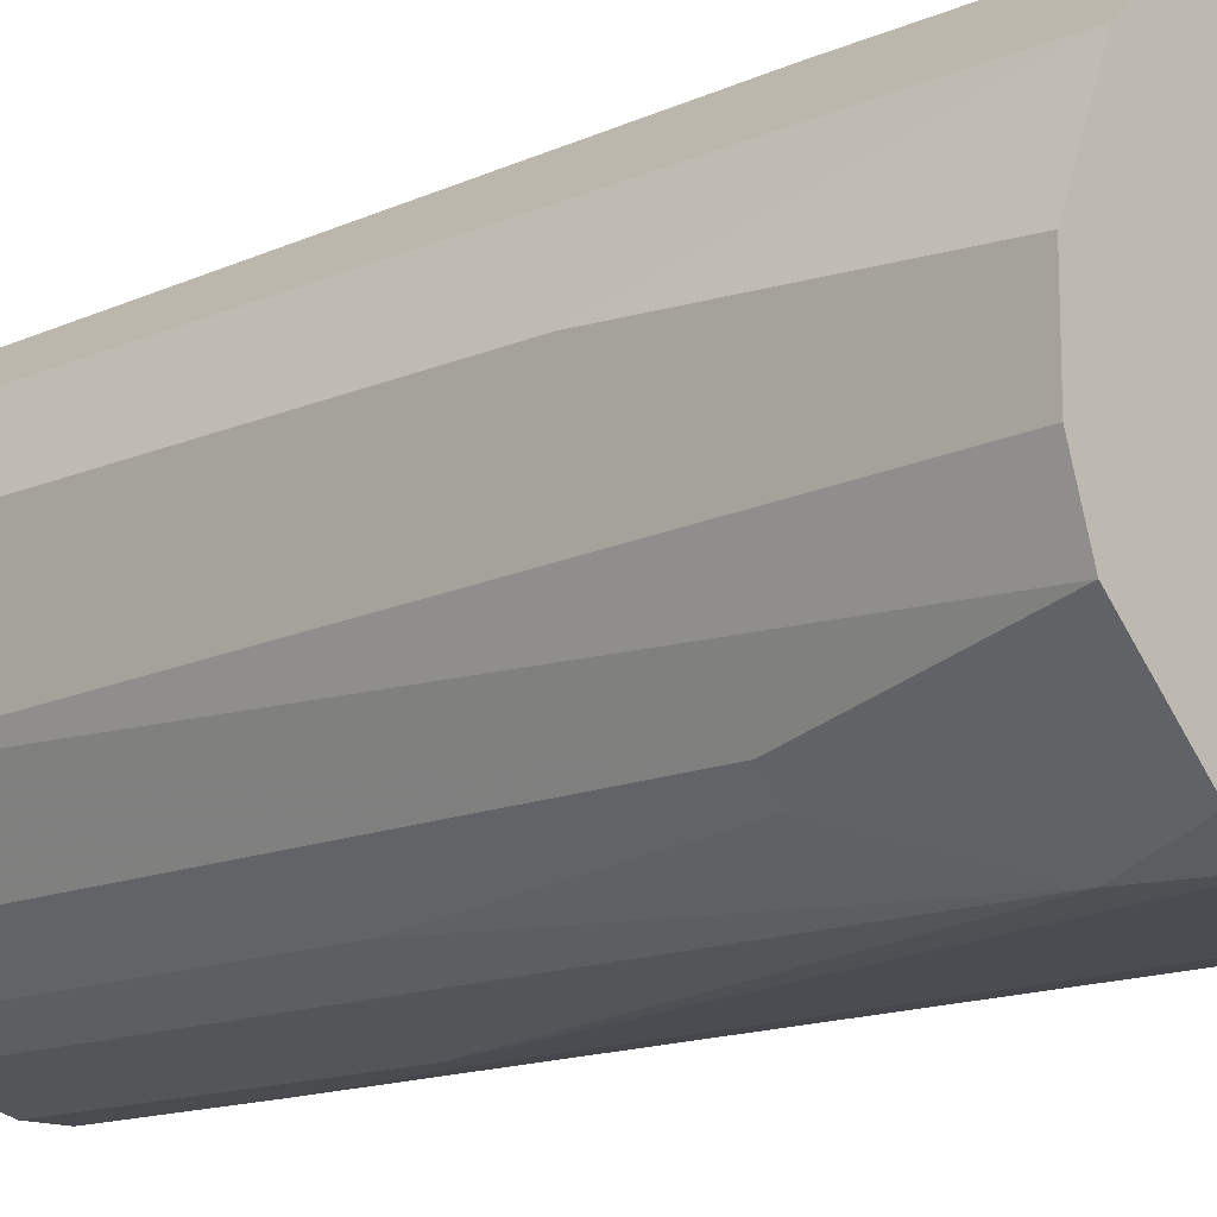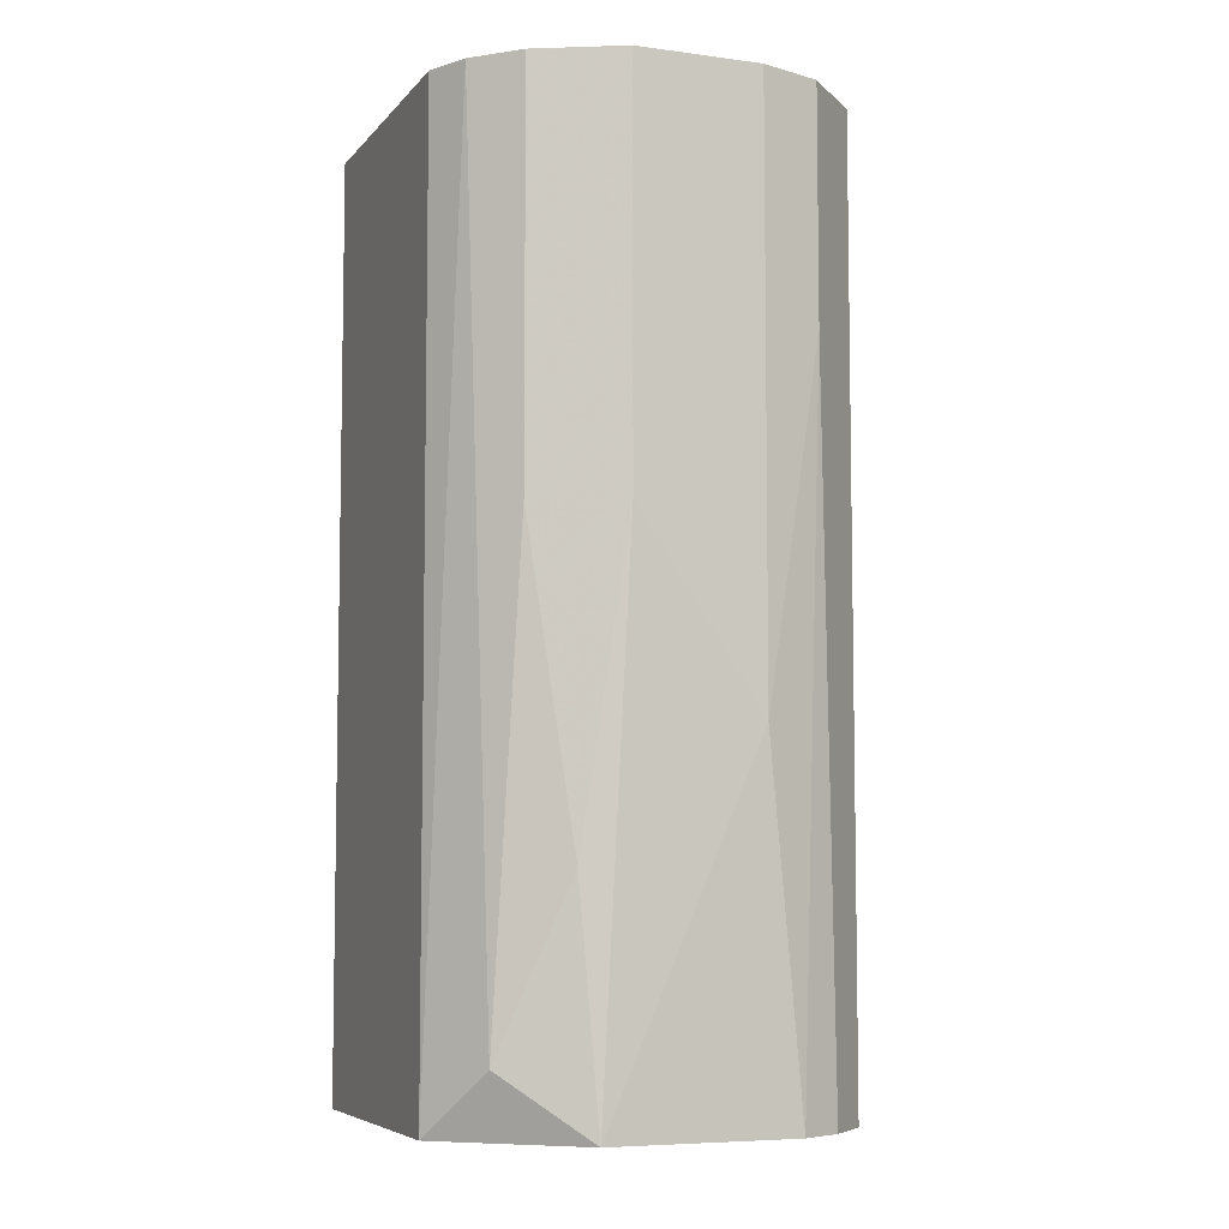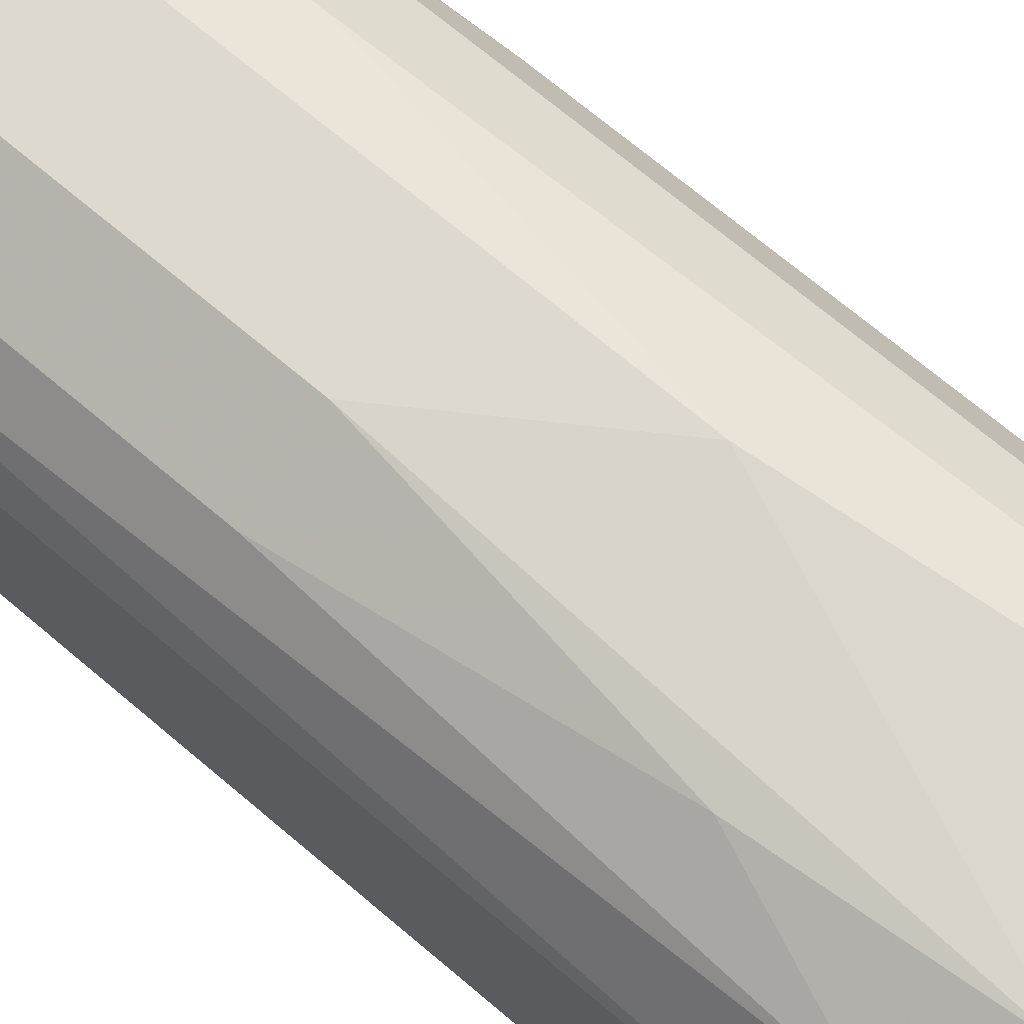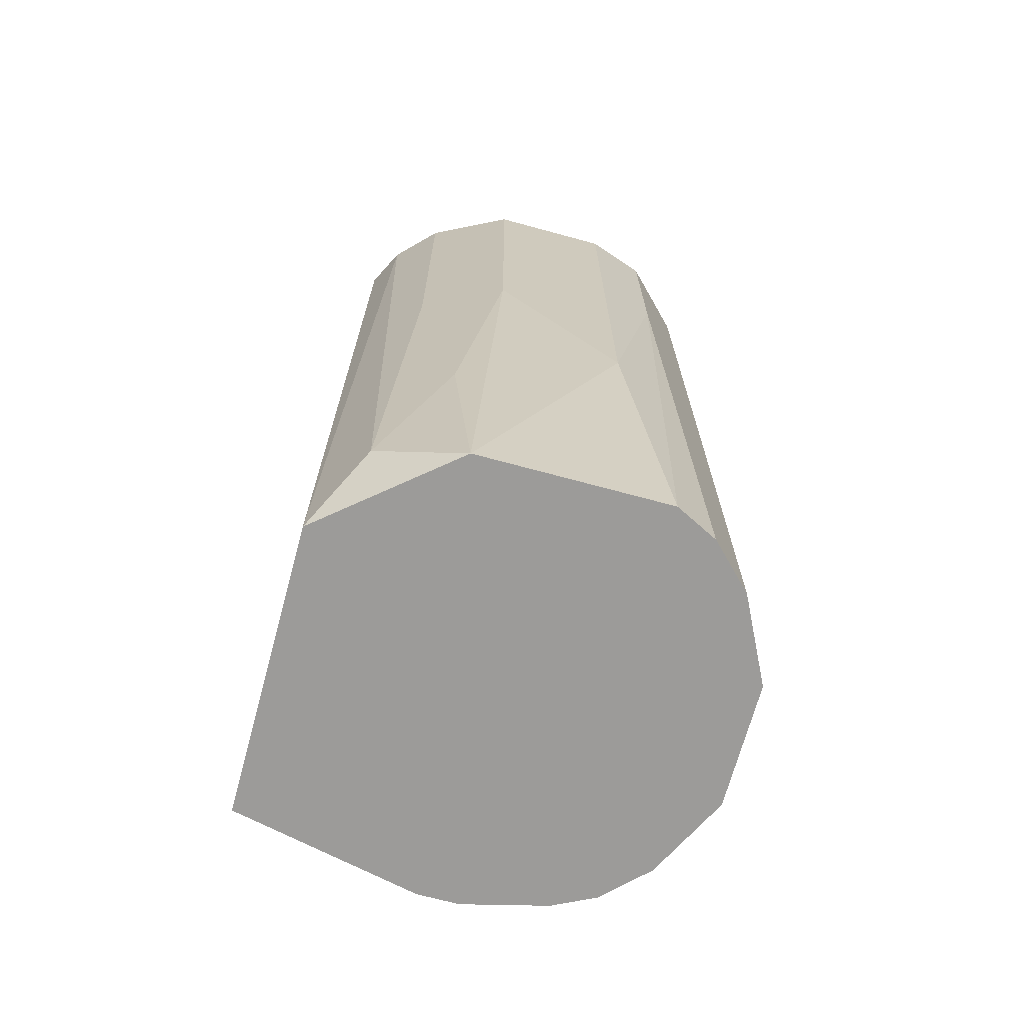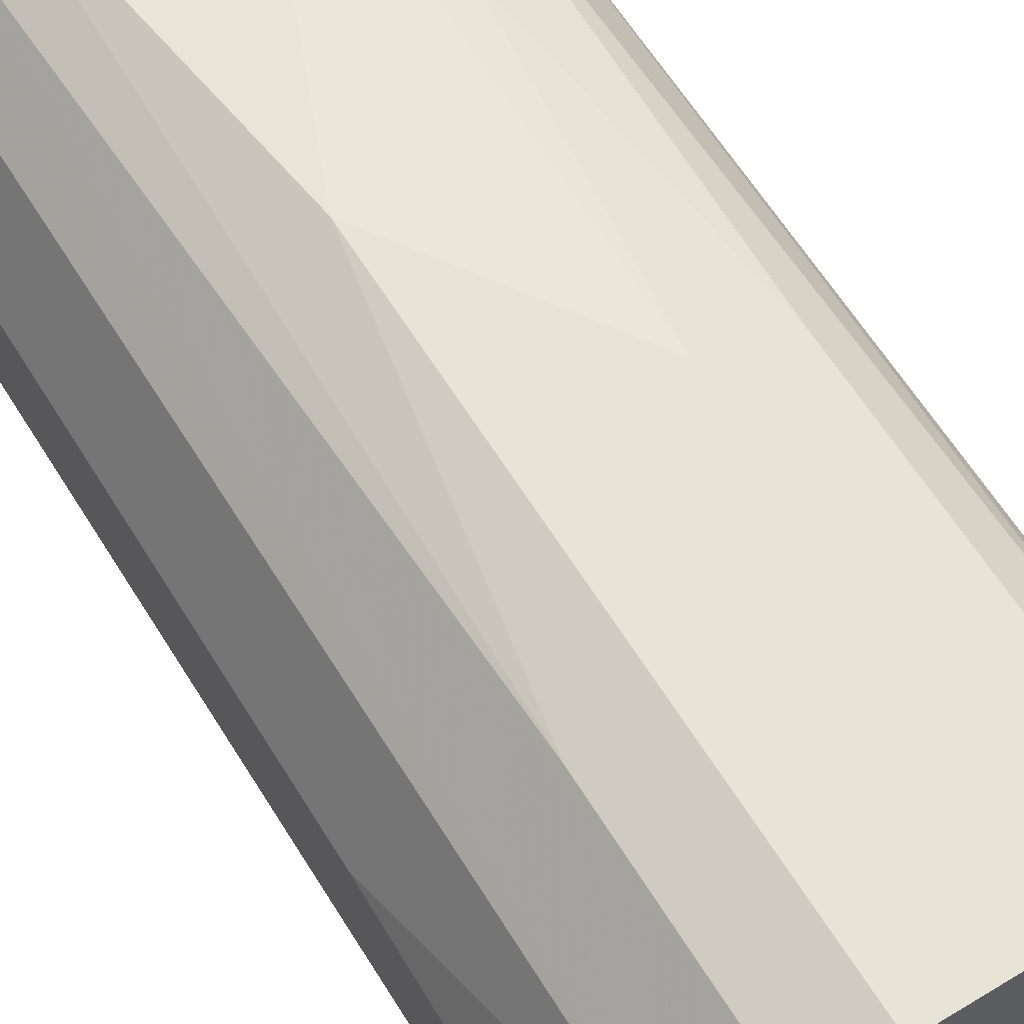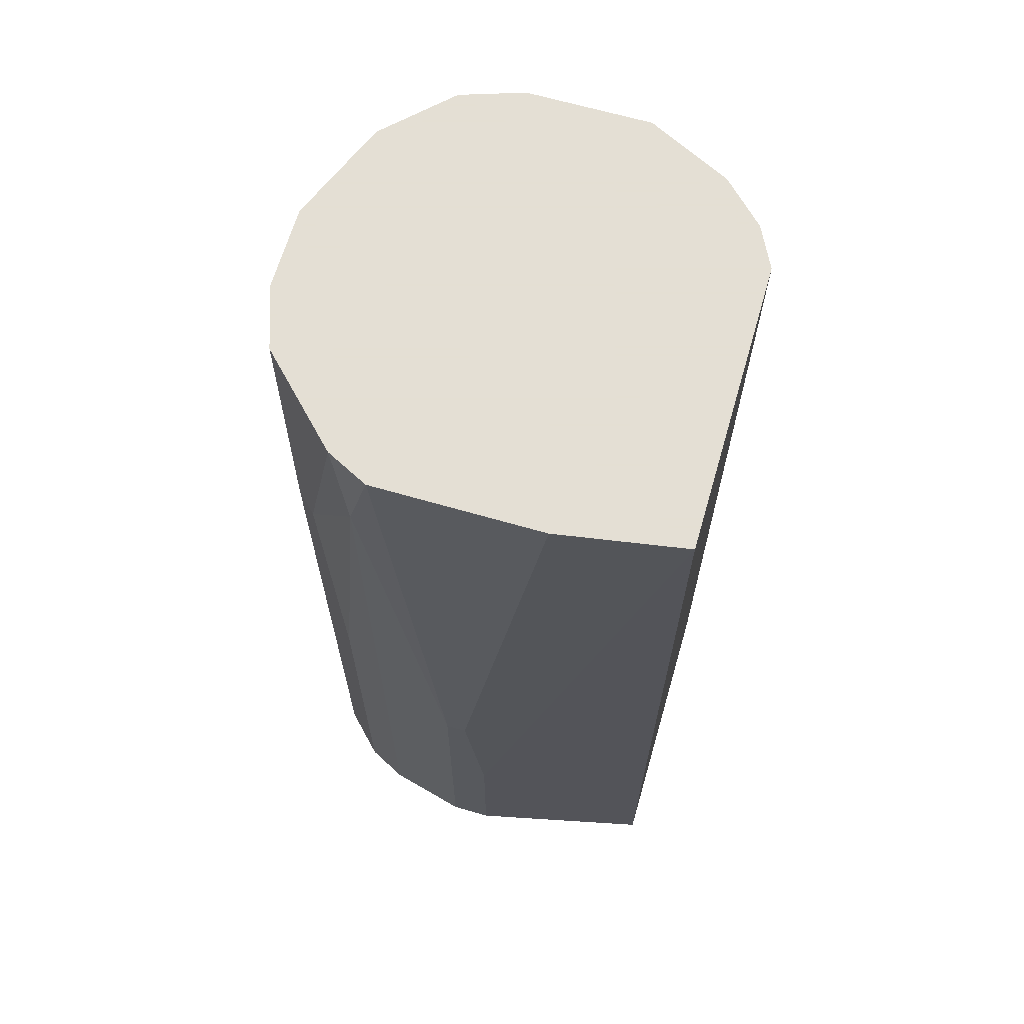
<metadata>
{"format":"obj","ext":"obj","renderer":"f3d","projection":"perspective","resolution":1024,"background":"white","views":[{"elev":-14.0,"azim":133.9,"up":"+Z"},{"elev":-6.5,"azim":-21.4,"up":"+Y"},{"elev":71.7,"azim":-50.0,"up":"+Z"},{"elev":-69.9,"azim":-15.2,"up":"+Y"},{"elev":62.0,"azim":148.4,"up":"+Z"},{"elev":66.3,"azim":-163.8,"up":"+Y"}]}
</metadata>
<code>
v 0.08621 0.0361 0.01355
v 0.08621 0.0361 0.01996
v 0.08621 -0.03608 0.02157
v 0.08621 -0.03608 0.01195
v 0.08621 0.01364 0.02157
v 0.05574 -0.03126 0.02959
v 0.07017 -0.008806 -0.000885
v 0.07017 -0.03608 -0.000885
v 0.05414 0.0361 0.02799
v 0.07338 0.0361 0.0344
v 0.07338 -0.008806 0.0344
v 0.06215 0.0361 0.000721
v 0.06215 -0.03608 0.0328
v 0.05734 0.005622 0.0312
v 0.05734 0.0361 0.0312
v 0.07658 0.02968 0.000721
v 0.07658 -0.03608 0.000721
v 0.07658 -0.03608 0.0328
v 0.0846 0.0361 0.008742
v 0.07498 0.0361 0.000721
v 0.06055 -0.01843 0.0328
v 0.07979 -0.00239 0.002324
v 0.07979 -0.03608 0.0312
v 0.07979 -0.03608 0.002324
v 0.06857 -0.008806 -0.000885
v 0.07819 0.0361 0.0328
v 0.07819 0.0361 0.002324
v 0.07819 0.01845 0.0328
v 0.06376 0.005622 0.0344
v 0.06376 0.0361 0.0344
v 0.083 0.0361 0.02799
v 0.083 0.02006 0.005533
v 0.083 -0.03608 0.02799
v 0.083 -0.03608 0.005533
v 0.08139 0.02006 0.00393
v 0.05253 0.0361 0.02478
v 0.05253 0.0361 0.002324
v 0.05253 -0.03608 0.02478
v 0.05253 -0.03608 0.002324
v 0.06697 -0.02164 -0.000885
v 0.06697 -0.03608 -0.000885
f 21 29 14
f 10 26 36
f 18 39 4
f 36 26 37
f 39 36 37
f 37 26 2
f 4 39 8
f 37 2 20
f 18 4 33
f 10 36 30
f 39 18 38
f 36 39 38
f 4 8 24
f 38 18 13
f 6 38 13
f 20 2 19
f 4 2 3
f 33 4 3
f 33 3 31
f 2 26 31
f 26 10 11
f 10 30 11
f 13 18 11
f 30 36 15
f 4 24 34
f 37 20 12
f 20 25 12
f 11 30 29
f 13 11 29
f 30 15 29
f 2 4 1
f 4 19 1
f 19 2 1
f 39 37 41
f 8 39 41
f 25 8 41
f 36 38 9
f 38 6 9
f 15 36 9
f 18 33 23
f 33 31 23
f 31 26 23
f 6 13 21
f 13 29 21
f 24 8 17
f 16 24 17
f 8 16 17
f 3 2 5
f 31 3 5
f 2 31 5
f 19 4 32
f 34 24 32
f 4 34 32
f 20 19 27
f 35 16 27
f 16 20 27
f 32 35 27
f 19 32 27
f 37 12 40
f 12 25 40
f 41 37 40
f 25 41 40
f 26 11 28
f 11 18 28
f 23 26 28
f 18 23 28
f 16 35 22
f 24 16 22
f 35 32 22
f 32 24 22
f 8 25 7
f 25 20 7
f 16 8 7
f 20 16 7
f 29 15 14
f 9 6 14
f 15 9 14
f 6 21 14

</code>
